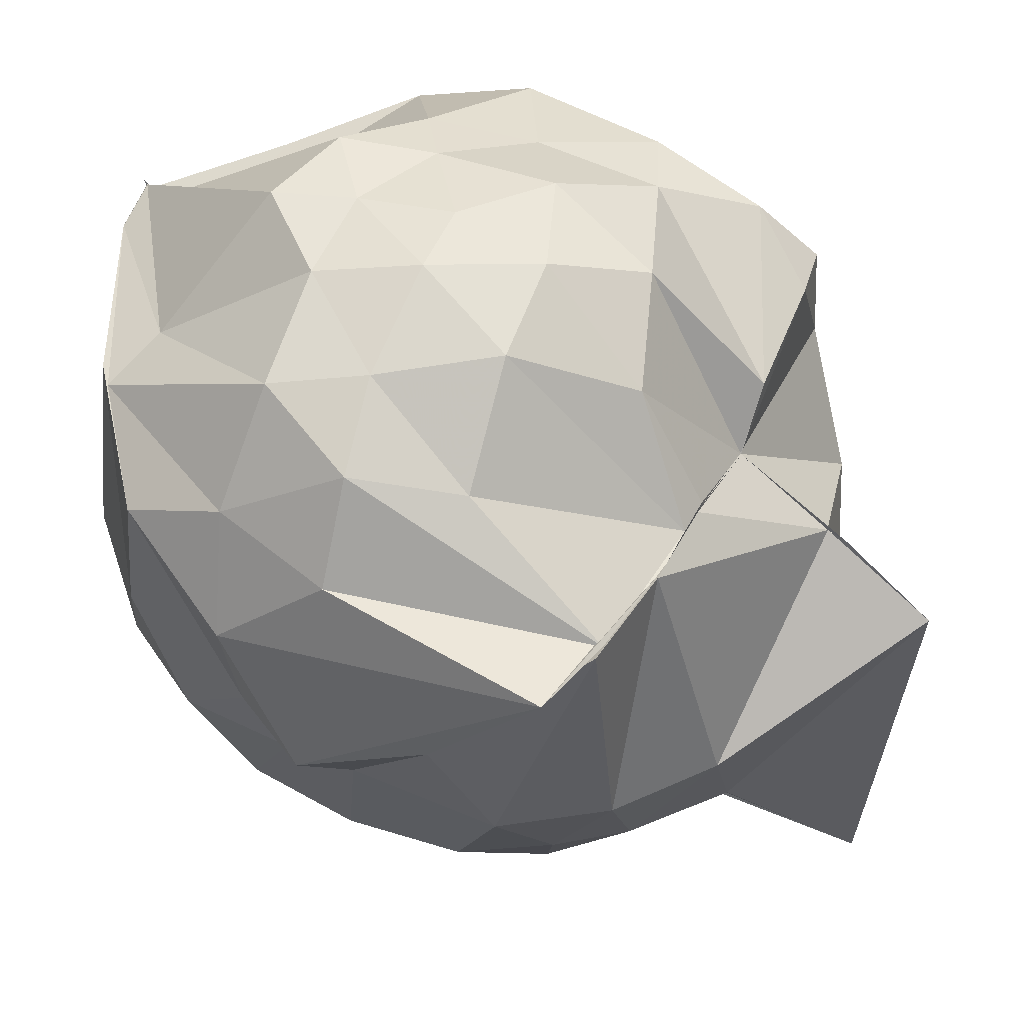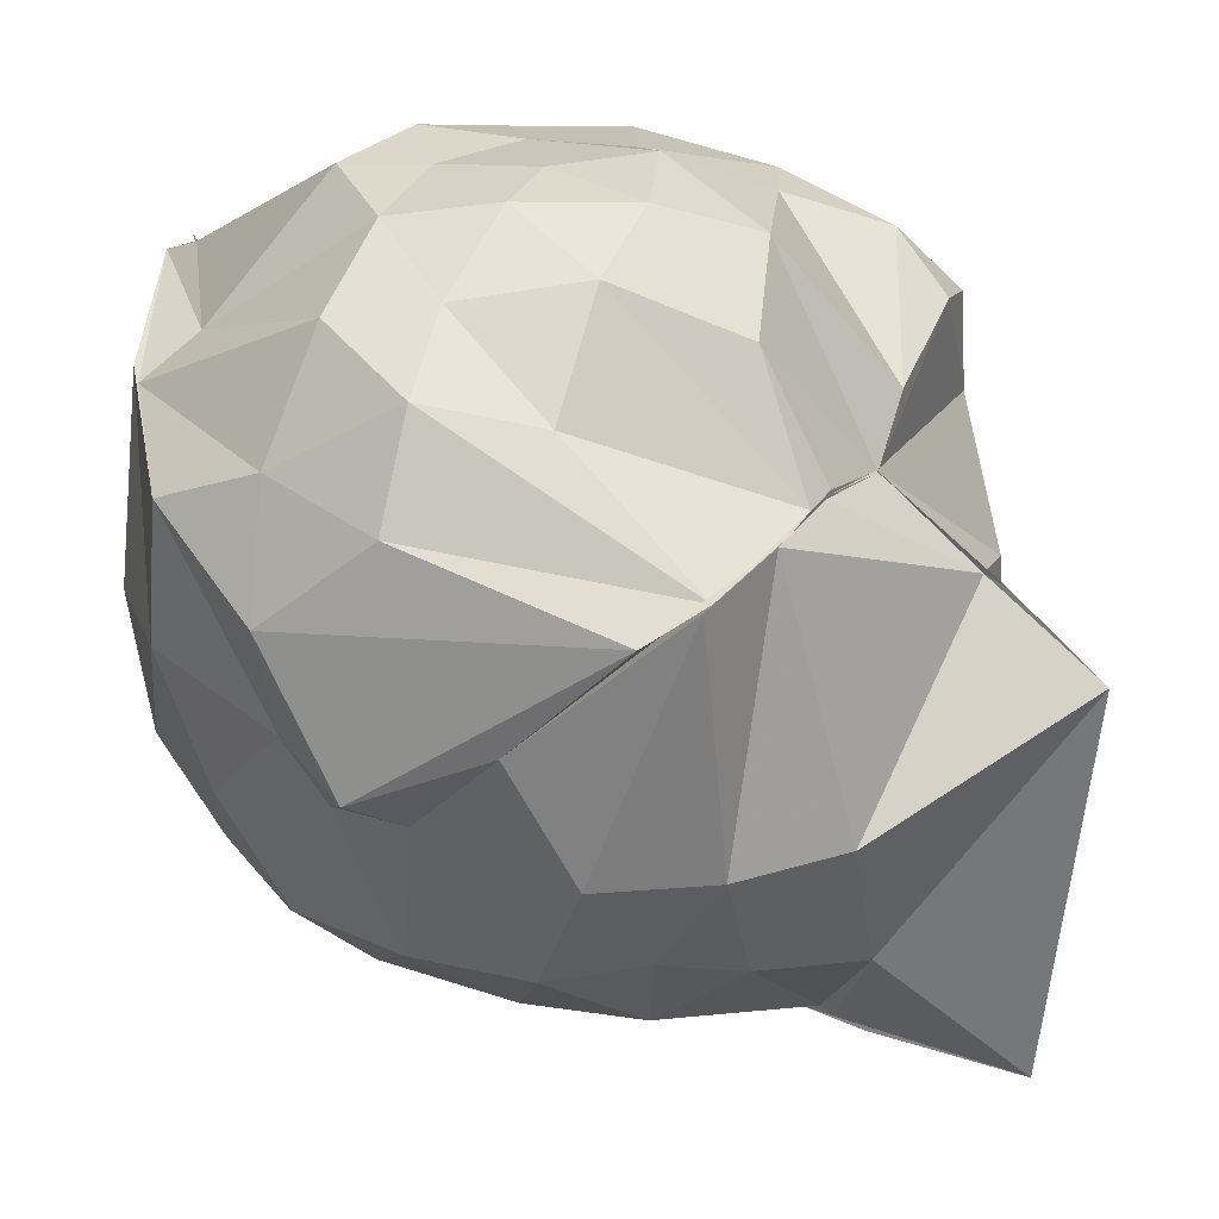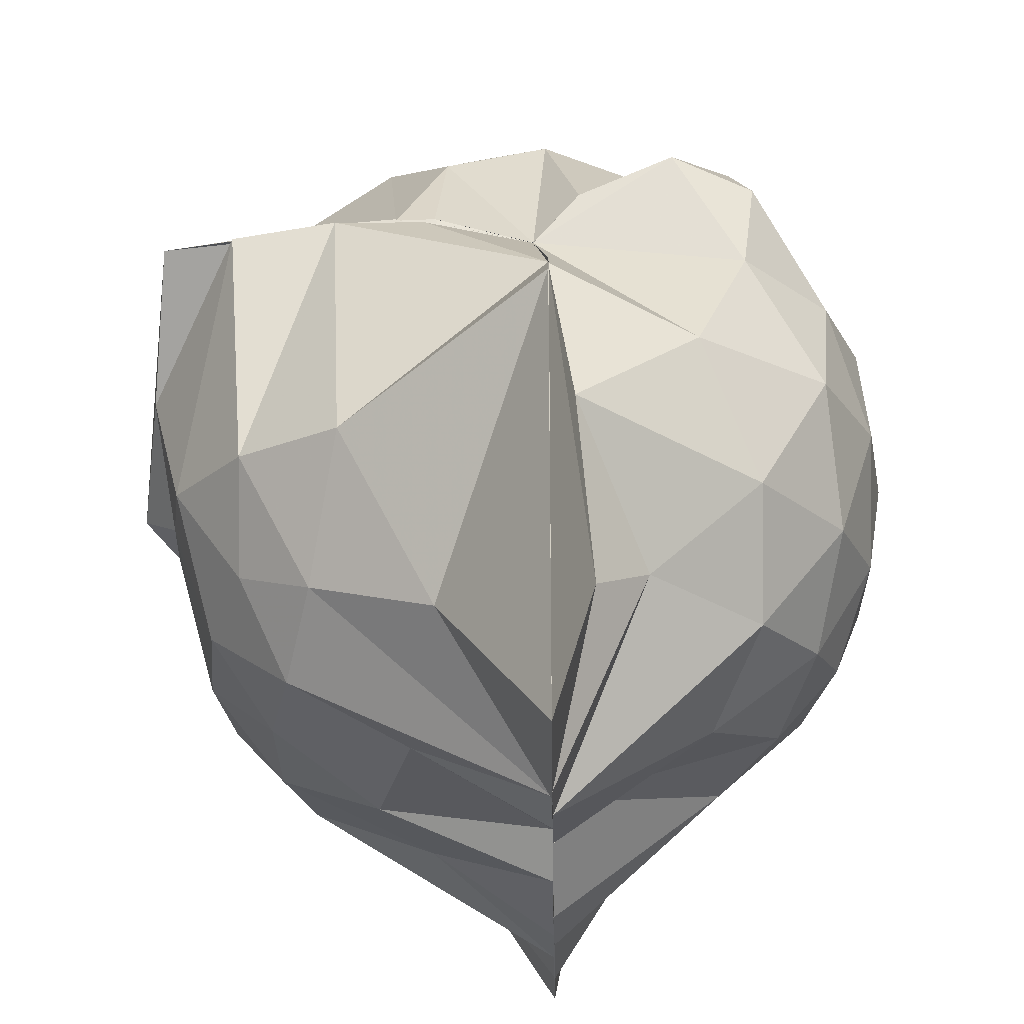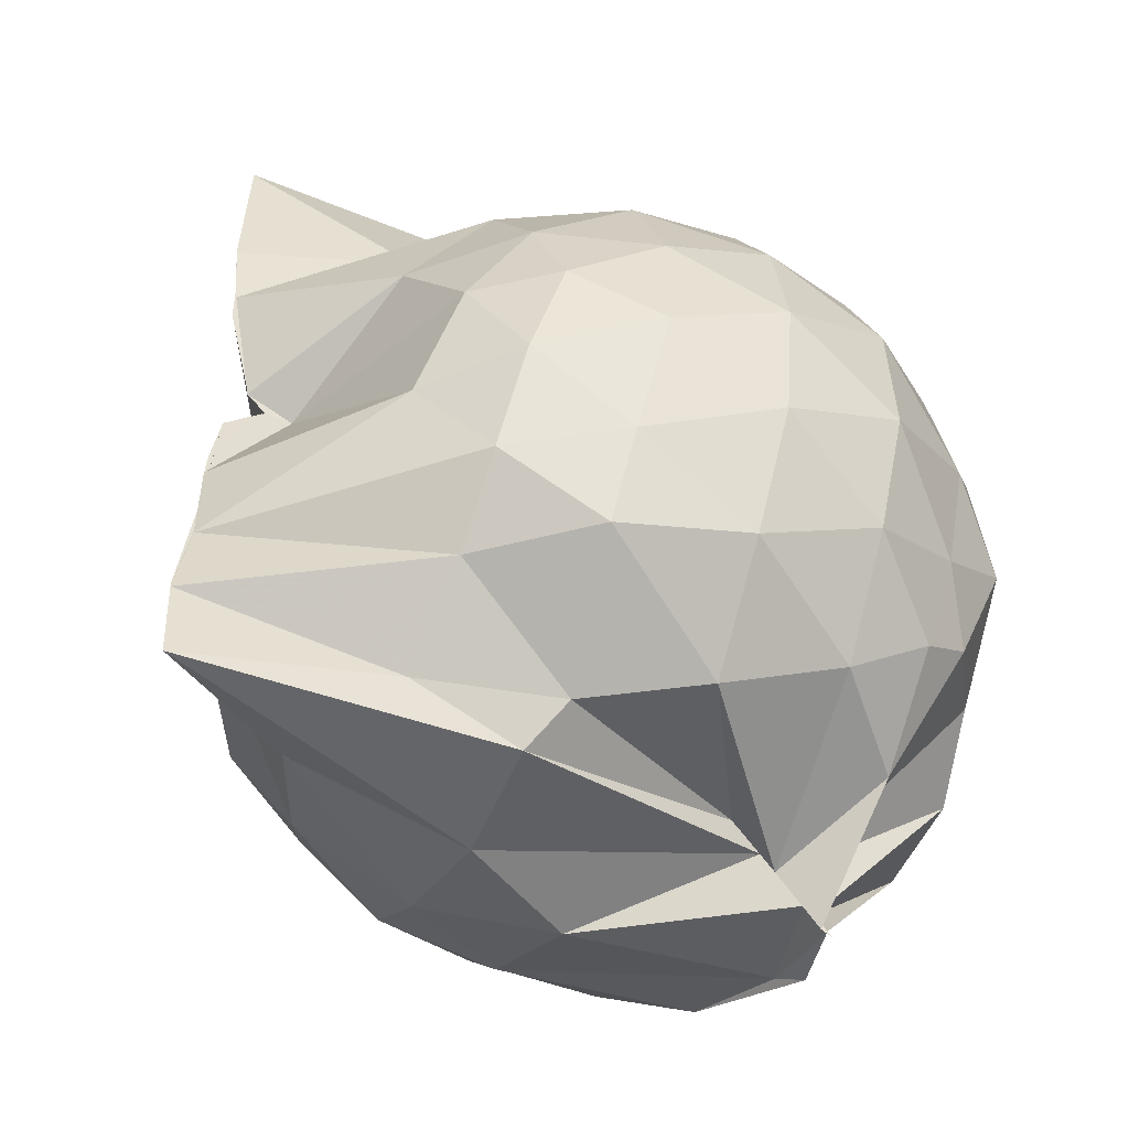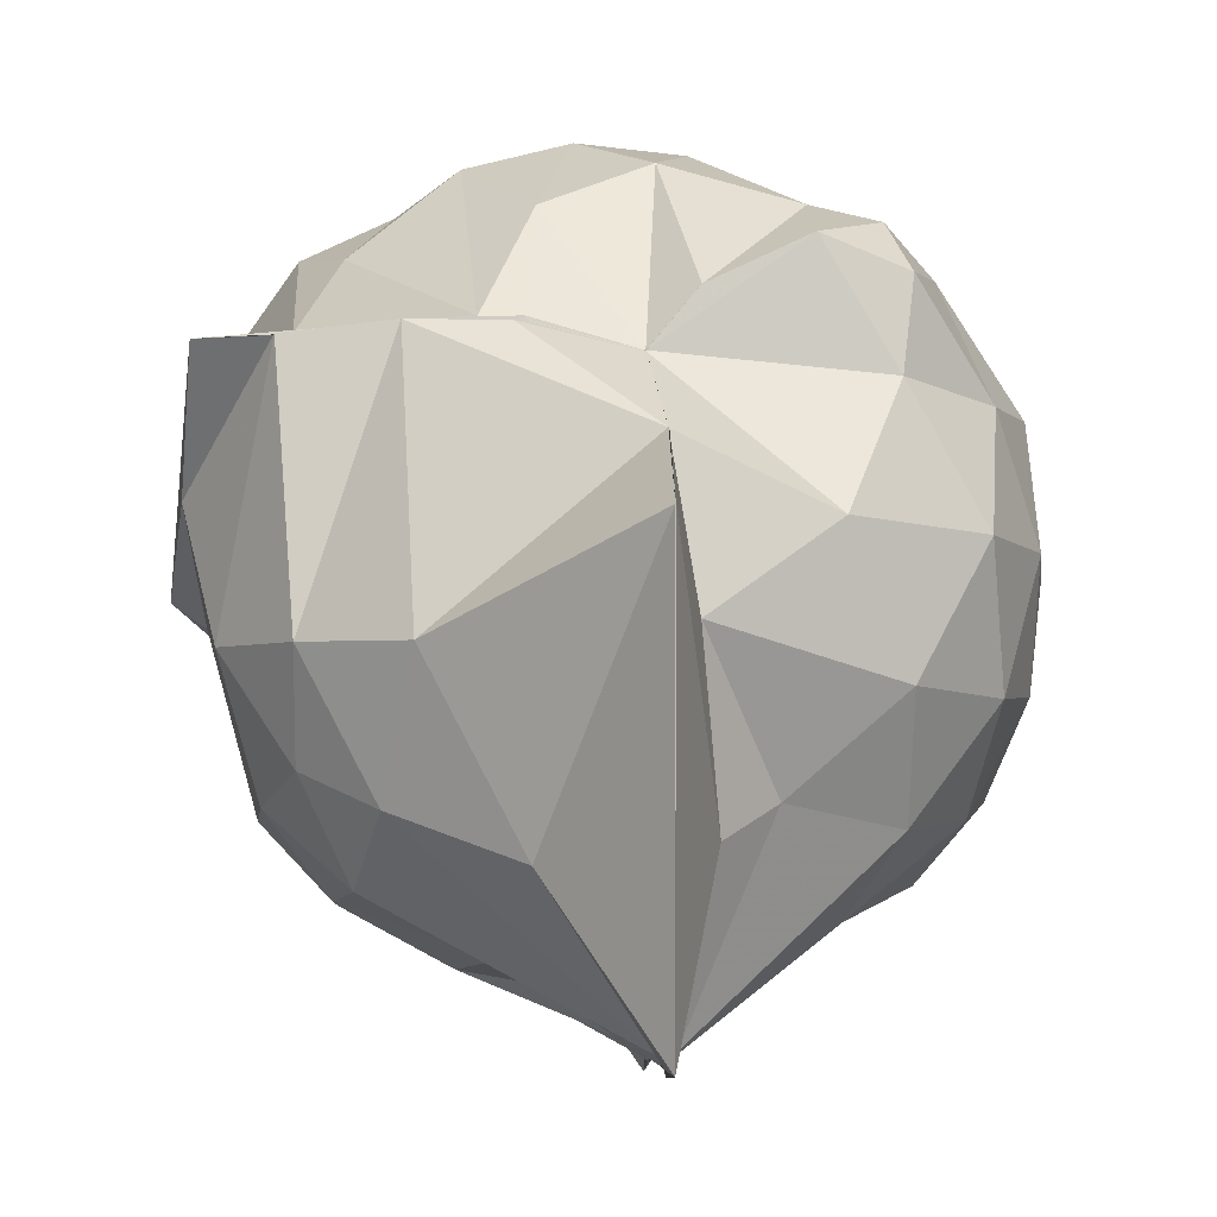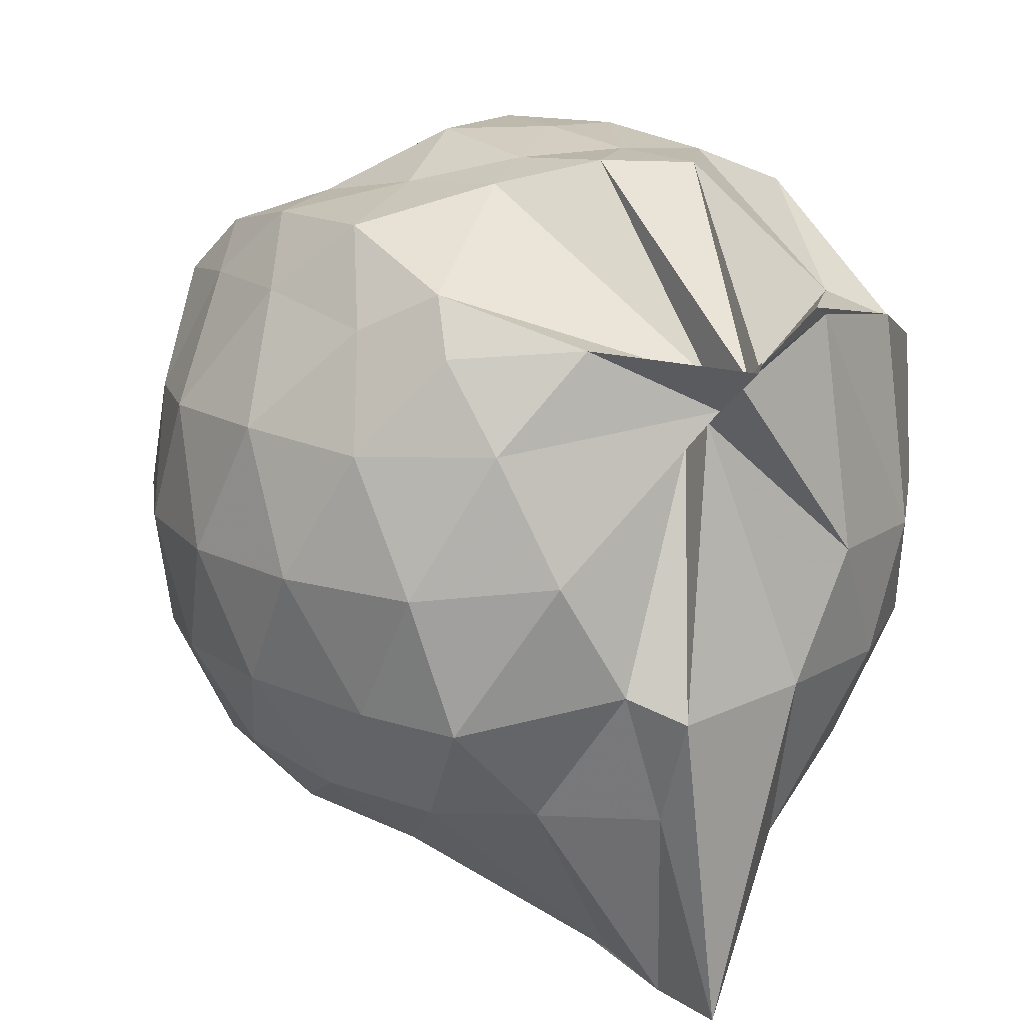
<metadata>
{"format":"obj","ext":"obj","renderer":"f3d","projection":"perspective","resolution":1024,"background":"white","views":[{"elev":48.9,"azim":116.6,"up":"+Z"},{"elev":29.9,"azim":117.4,"up":"+Z"},{"elev":-26.5,"azim":-179.0,"up":"+Z"},{"elev":-51.7,"azim":-117.1,"up":"+Y"},{"elev":-7.2,"azim":178.8,"up":"+Z"},{"elev":16.6,"azim":-34.6,"up":"+Z"}]}
</metadata>
<code>
v -0.889 -0.1292 0.8974
v -0.999 -0.03116 -0.7404
v -0.182 -0.06491 0.5022
v -0.3452 0.4706 0.4385
v -0.6686 0.5003 0.4668
v -0.7276 0.4993 0.4473
v -0.7609 0.5 0.4565
v -0.9684 0.4963 0.4055
v -0.9684 0.4992 0.4055
v -1.271 0.5 0.6213
v -1.447 0.4601 0.5576
v -1.514 0.216 0.5968
v -1.565 -0.09288 0.6157
v -1.532 -0.3742 0.5775
v -1.456 -0.5768 0.5477
v -1.239 -0.7417 0.5677
v -0.9985 -0.9664 0.5349
v -0.9994 -0.9779 0.561
v -0.9986 -0.9683 0.5481
v -0.7917 -0.8906 0.6253
v -0.4438 -0.7236 0.5314
v -0.24 -0.3306 0.5388
v -0.1587 0.4272 0.4374
v -0.5631 0.4999 0.4574
v -0.692 0.4998 0.4575
v -0.7341 0.5003 0.4581
v -0.9686 0.5 0.4024
v -0.9969 0.5209 0.2928
v -0.9651 0.497 0.4061
v -1.423 0.4831 0.3645
v -1.611 0.3065 0.3428
v -1.701 0.0663 0.3598
v -1.698 -0.2198 0.3722
v -1.611 -0.4841 0.3569
v -1.421 -0.6987 0.3741
v -0.9996 -0.8532 0.4372
v -0.9991 -0.9375 0.5219
v -1 -0.9191 0.4989
v -0.726 -0.8442 0.5953
v -0.4753 -0.753 0.548
v -0.2325 -0.555 0.4382
v -0.1176 -0.2877 0.303
v -0.1224 0.1906 0.1817
v -0.3124 0.4706 0.4388
v -0.5371 0.5001 0.4597
v -0.9992 0.6999 0.2306
v -0.9999 0.7452 0.2136
v -0.9988 0.6987 0.2301
v -1.31 0.6204 0.09507
v -1.586 0.4294 0.08896
v -1.708 0.1871 0.09076
v -1.754 -0.09155 0.09316
v -1.709 -0.3688 0.09497
v -1.574 -0.6188 0.08912
v -1.342 -0.799 0.1201
v -1 -0.7493 0.3438
v -0.999 -0.8155 0.4061
v -0.7003 -0.9071 0.1161
v -0.4311 -0.7851 0.09776
v -0.245 -0.5944 0.1216
v -0.138 -0.2564 0.0883
v -0.07152 -0.09377 0.0304
v -0.1994 0.3035 -0.1006
v -0.3551 0.5032 -0.1131
v -0.5705 0.6522 -0.1266
v -0.9998 0.9513 0.05954
v -1.001 0.9504 0.05833
v -1.052 0.7326 -0.09893
v -1.435 0.5128 -0.1883
v -1.621 0.2882 -0.1895
v -1.706 0.04204 -0.1617
v -1.705 -0.2205 -0.1595
v -1.599 -0.4758 -0.1833
v -1.503 -0.6671 -0.1925
v -1.204 -0.8326 -0.1232
v -1.11 -0.9105 -0.1761
v -0.8265 -0.9061 -0.1484
v -0.5547 -0.824 -0.1549
v -0.3476 -0.676 -0.1409
v -0.2086 -0.4559 -0.1237
v -0.1421 -0.1611 -0.02845
v -0.152 -0.006479 -0.03122
v -0.3514 0.368 -0.3274
v -0.5083 0.4842 -0.4039
v -0.7706 0.6134 -0.5053
v -1 0.8658 -0.8525
v -1.089 0.623 -0.4645
v -1.2 0.5082 -0.3917
v -1.438 0.3378 -0.4291
v -1.571 0.115 -0.3993
v -1.634 -0.08899 -0.3529
v -1.566 -0.2931 -0.3991
v -1.459 -0.5112 -0.4159
v -1.3 -0.6624 -0.4078
v -1.097 -0.8114 -0.4155
v -1.001 -0.876 -0.867
v -0.7659 -0.7655 -0.5347
v -0.498 -0.6529 -0.407
v -0.3456 -0.5303 -0.3298
v -0.274 -0.3424 -0.393
v -0.2458 -0.08307 -0.3907
v -0.2732 0.1732 -0.3811
v -0.3108 -0.07673 0.6983
v -0.4137 0.1429 0.6504
v -0.6701 0.4996 0.4634
v -0.7541 0.4996 0.4667
v -0.9673 0.4979 0.4054
v -1.067 0.4999 0.5251
v -1.407 0.3345 0.6795
v -1.437 0.07807 0.7385
v -1.452 -0.2384 0.7586
v -1.425 -0.503 0.6587
v -0.997 -0.8107 0.4961
v -0.9999 -0.9375 0.5181
v -0.9991 -0.9685 0.547
v -0.5727 -0.6677 0.5954
v -0.4085 -0.306 0.7631
v -0.4952 -0.1152 0.7954
v -0.6301 0.115 0.8325
v -0.7734 0.3468 0.7056
v -0.9937 0.2636 0.8073
v -1.284 0.1467 0.7601
v -1.245 -0.1176 0.8107
v -1.186 -0.3489 0.8324
v -1.004 -0.4607 0.8783
v -0.8065 -0.5141 0.8631
v -0.6479 -0.3298 0.8539
v -0.7292 -0.1192 0.8914
v -0.8438 0.0986 0.8901
v -1.065 0.01019 0.8903
v -1.065 -0.2636 0.8637
v -0.8591 -0.3401 0.8745
v -0.4522 0.3074 -0.5384
v -0.999 0.4165 -0.8321
v -1.001 0.4433 -0.8494
v -0.9996 0.5179 -0.8609
v -1 0.3416 -0.8445
v -1.339 0.1386 -0.5871
v -1.495 -0.08863 -0.5114
v -1.376 -0.3141 -0.5614
v -1.001 -0.5078 -0.8481
v -1 -0.6896 -0.874
v -0.9992 -0.671 -0.8734
v -0.9995 -0.6108 -0.8453
v -0.4523 -0.4703 -0.5437
v -0.3954 -0.241 -0.5484
v -0.4 0.06463 -0.548
v -0.7069 0.2392 -0.6576
v -0.9998 0.2699 -0.8458
v -1.001 0.3393 -0.8441
v -1.001 0.007723 -0.7848
v -1 -0.03133 -0.6788
v -0.9992 -0.3069 -0.8476
v -0.9994 -0.4746 -0.845
v -1.001 -0.438 -0.8483
v -0.727 -0.3987 -0.6641
v -0.6232 -0.08964 -0.6706
v -0.9991 -0.03124 -0.7391
v -1.001 0.004956 -0.7826
v -0.9993 -0.03139 -0.7331
v -0.9997 -0.2538 -0.8446
v -0.9996 -0.1232 -0.8261
f 3 23 4
f 4 23 24
f 4 24 5
f 5 24 25
f 5 25 6
f 6 25 26
f 6 26 7
f 7 26 27
f 7 27 8
f 8 27 28
f 8 28 9
f 9 28 29
f 9 29 10
f 10 29 30
f 10 30 11
f 11 30 31
f 11 31 12
f 12 31 32
f 12 32 13
f 13 32 33
f 13 33 14
f 14 33 34
f 14 34 15
f 15 34 35
f 15 35 16
f 16 35 36
f 16 36 17
f 17 36 37
f 17 37 18
f 18 37 38
f 18 38 19
f 19 38 39
f 19 39 20
f 20 39 40
f 20 40 21
f 21 40 41
f 21 41 22
f 22 41 42
f 22 42 3
f 3 42 23
f 23 43 24
f 24 43 44
f 24 44 25
f 25 44 45
f 25 45 26
f 26 45 46
f 26 46 27
f 27 46 47
f 27 47 28
f 28 47 48
f 28 48 29
f 29 48 49
f 29 49 30
f 30 49 50
f 30 50 31
f 31 50 51
f 31 51 32
f 32 51 52
f 32 52 33
f 33 52 53
f 33 53 34
f 34 53 54
f 34 54 35
f 35 54 55
f 35 55 36
f 36 55 56
f 36 56 37
f 37 56 57
f 37 57 38
f 38 57 58
f 38 58 39
f 39 58 59
f 39 59 40
f 40 59 60
f 40 60 41
f 41 60 61
f 41 61 42
f 42 61 62
f 42 62 23
f 23 62 43
f 43 63 44
f 44 63 64
f 44 64 45
f 45 64 65
f 45 65 46
f 46 65 66
f 46 66 47
f 47 66 67
f 47 67 48
f 48 67 68
f 48 68 49
f 49 68 69
f 49 69 50
f 50 69 70
f 50 70 51
f 51 70 71
f 51 71 52
f 52 71 72
f 52 72 53
f 53 72 73
f 53 73 54
f 54 73 74
f 54 74 55
f 55 74 75
f 55 75 56
f 56 75 76
f 56 76 57
f 57 76 77
f 57 77 58
f 58 77 78
f 58 78 59
f 59 78 79
f 59 79 60
f 60 79 80
f 60 80 61
f 61 80 81
f 61 81 62
f 62 81 82
f 62 82 43
f 43 82 63
f 63 83 64
f 64 83 84
f 64 84 65
f 65 84 85
f 65 85 66
f 66 85 86
f 66 86 67
f 67 86 87
f 67 87 68
f 68 87 88
f 68 88 69
f 69 88 89
f 69 89 70
f 70 89 90
f 70 90 71
f 71 90 91
f 71 91 72
f 72 91 92
f 72 92 73
f 73 92 93
f 73 93 74
f 74 93 94
f 74 94 75
f 75 94 95
f 75 95 76
f 76 95 96
f 76 96 77
f 77 96 97
f 77 97 78
f 78 97 98
f 78 98 79
f 79 98 99
f 79 99 80
f 80 99 100
f 80 100 81
f 81 100 101
f 81 101 82
f 82 101 102
f 82 102 63
f 63 102 83
f 103 104 118
f 104 119 118
f 104 105 119
f 105 120 119
f 105 106 120
f 106 107 120
f 107 121 120
f 107 108 121
f 108 122 121
f 108 109 122
f 109 110 122
f 110 123 122
f 110 111 123
f 111 124 123
f 111 112 124
f 112 113 124
f 113 125 124
f 113 114 125
f 114 126 125
f 114 115 126
f 115 116 126
f 116 127 126
f 116 117 127
f 117 118 127
f 117 103 118
f 118 119 128
f 119 129 128
f 119 120 129
f 120 121 129
f 121 130 129
f 121 122 130
f 122 123 130
f 123 131 130
f 123 124 131
f 124 125 131
f 125 132 131
f 125 126 132
f 126 127 132
f 127 128 132
f 127 118 128
f 133 148 134
f 134 148 149
f 134 149 135
f 135 149 150
f 135 150 136
f 136 150 137
f 137 150 151
f 137 151 138
f 138 151 152
f 138 152 139
f 139 152 140
f 140 152 153
f 140 153 141
f 141 153 154
f 141 154 142
f 142 154 143
f 143 154 155
f 143 155 144
f 144 155 156
f 144 156 145
f 145 156 146
f 146 156 157
f 146 157 147
f 147 157 148
f 147 148 133
f 148 158 149
f 149 158 159
f 149 159 150
f 150 159 151
f 151 159 160
f 151 160 152
f 152 160 153
f 153 160 161
f 153 161 154
f 154 161 155
f 155 161 162
f 155 162 156
f 156 162 157
f 157 162 158
f 157 158 148
f 3 4 103
f 103 4 104
f 4 5 104
f 104 5 105
f 5 6 105
f 105 6 106
f 6 7 106
f 7 8 106
f 106 8 107
f 8 9 107
f 107 9 108
f 9 10 108
f 108 10 109
f 10 11 109
f 11 12 109
f 109 12 110
f 12 13 110
f 110 13 111
f 13 14 111
f 111 14 112
f 14 15 112
f 15 16 112
f 112 16 113
f 16 17 113
f 113 17 114
f 17 18 114
f 114 18 115
f 18 19 115
f 19 20 115
f 115 20 116
f 20 21 116
f 116 21 117
f 21 22 117
f 117 22 103
f 22 3 103
f 83 133 84
f 84 133 134
f 84 134 85
f 85 134 135
f 85 135 86
f 86 135 136
f 86 136 87
f 87 136 88
f 88 136 137
f 88 137 89
f 89 137 138
f 89 138 90
f 90 138 139
f 90 139 91
f 91 139 92
f 92 139 140
f 92 140 93
f 93 140 141
f 93 141 94
f 94 141 142
f 94 142 95
f 95 142 96
f 96 142 143
f 96 143 97
f 97 143 144
f 97 144 98
f 98 144 145
f 98 145 99
f 99 145 100
f 100 145 146
f 100 146 101
f 101 146 147
f 101 147 102
f 102 147 133
f 102 133 83
f 128 129 1
f 129 130 1
f 130 131 1
f 131 132 1
f 132 128 1
f 159 158 2
f 160 159 2
f 161 160 2
f 162 161 2
f 158 162 2

</code>
